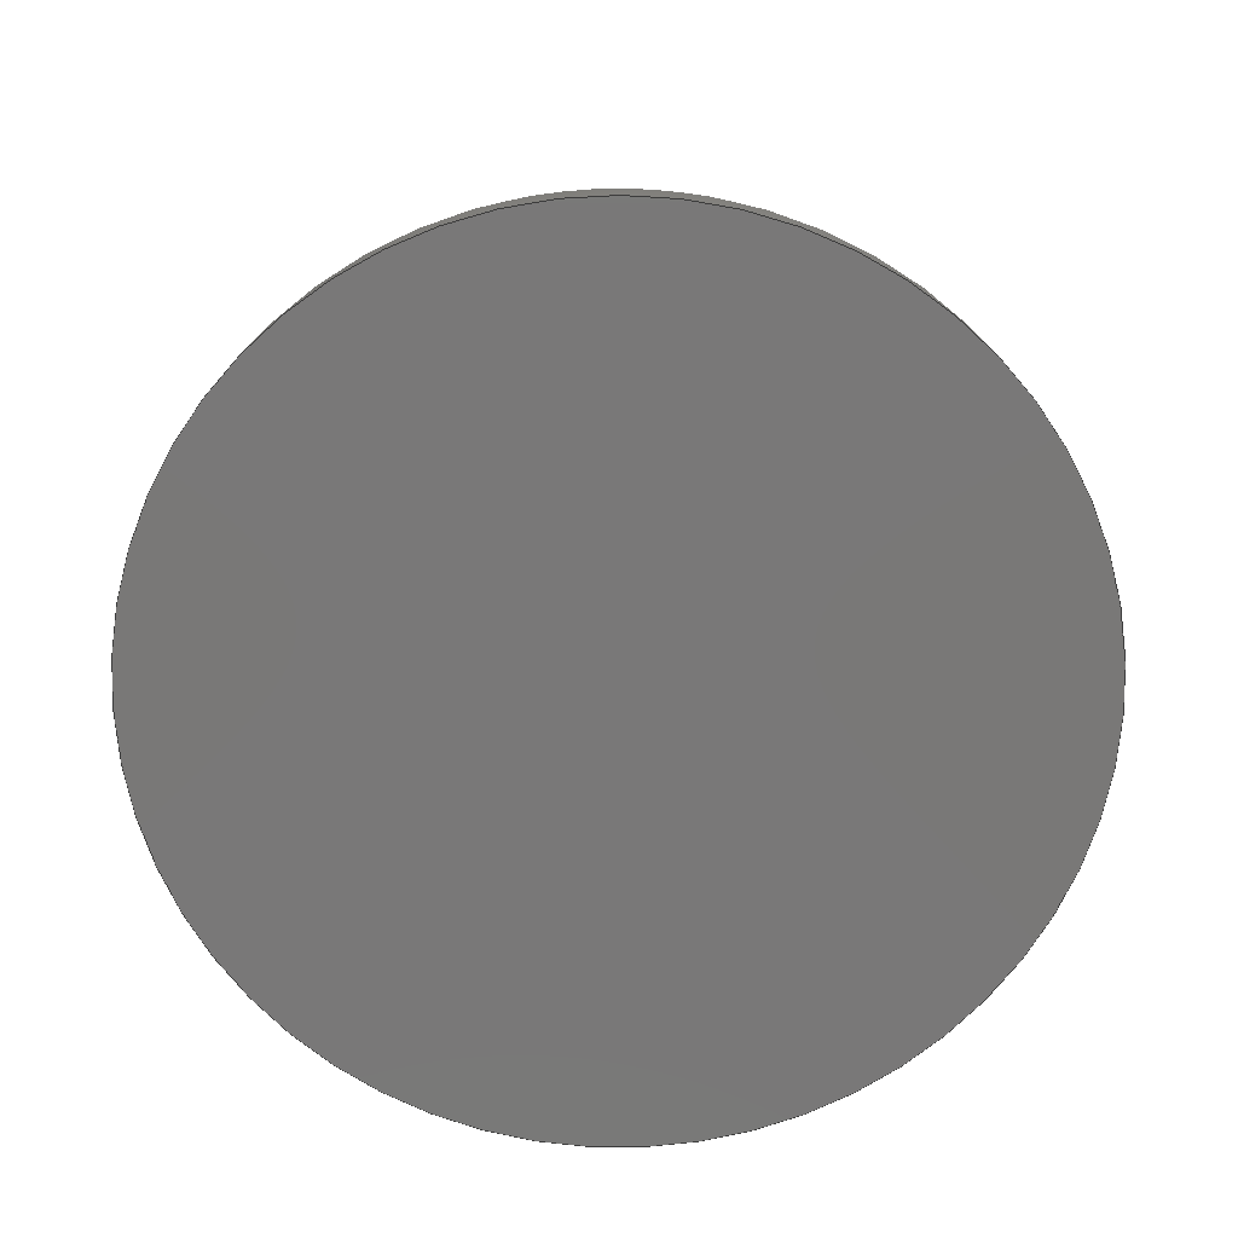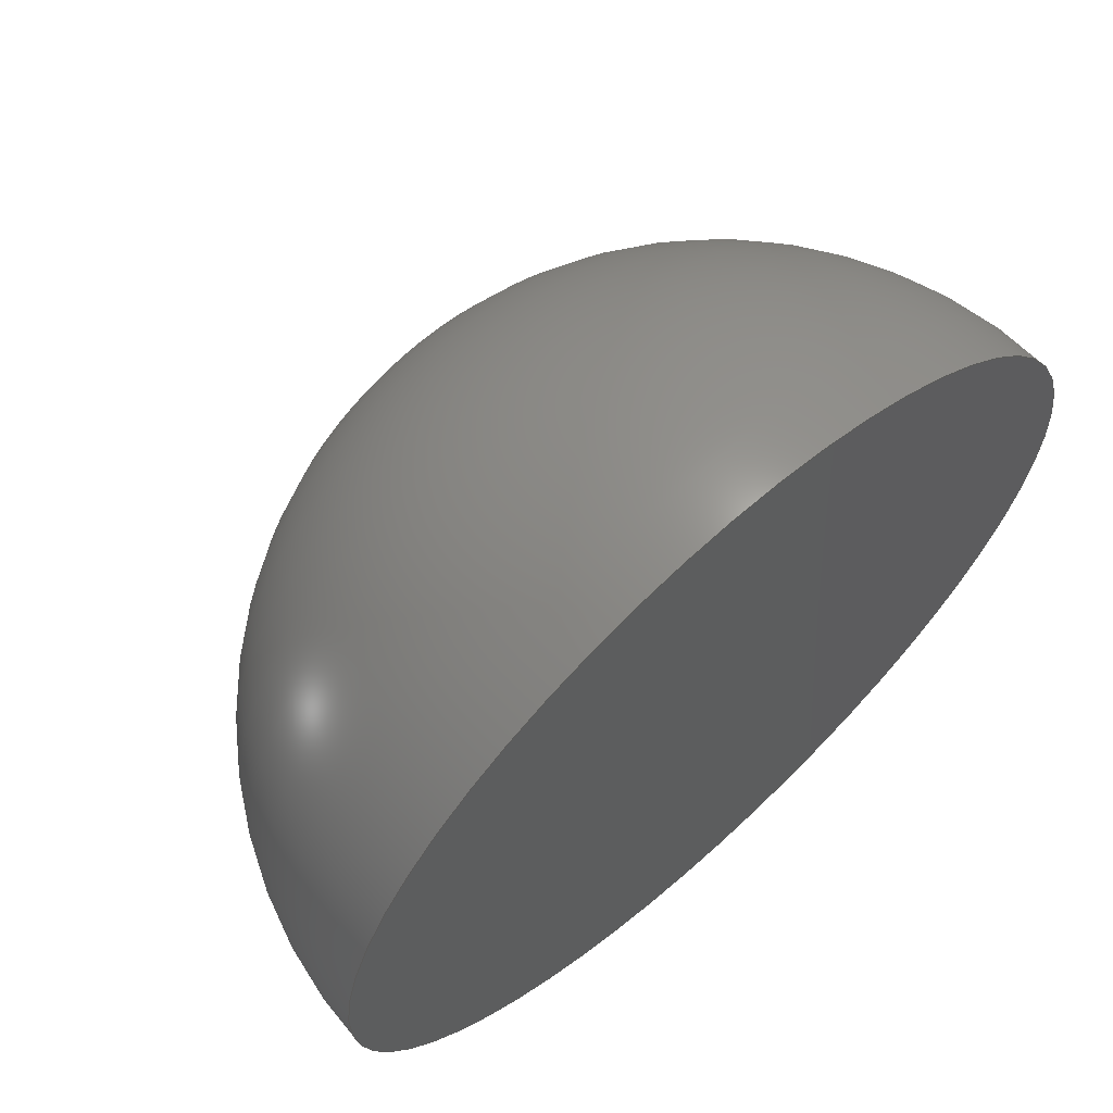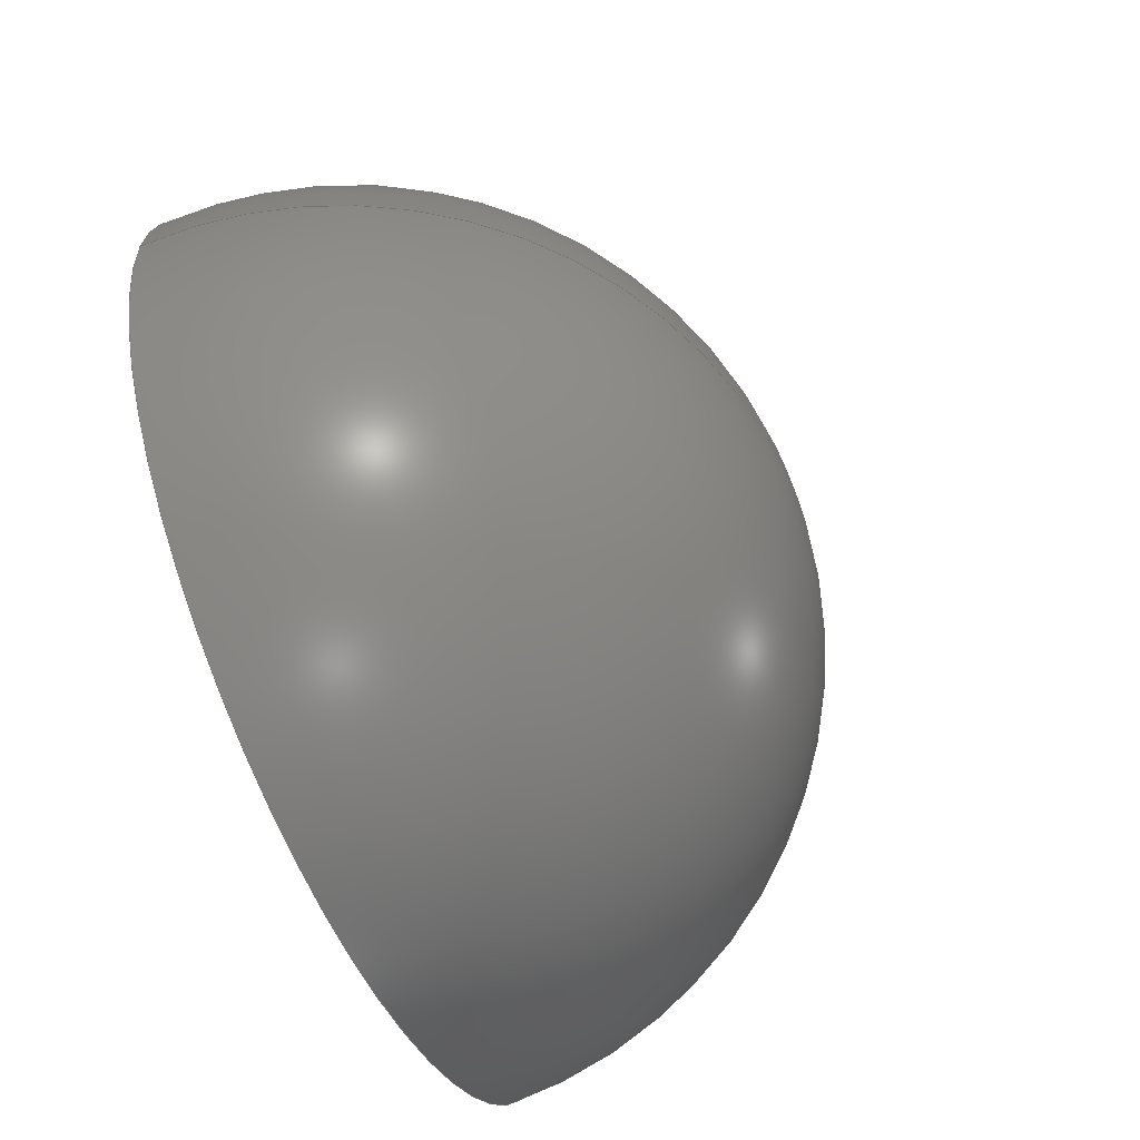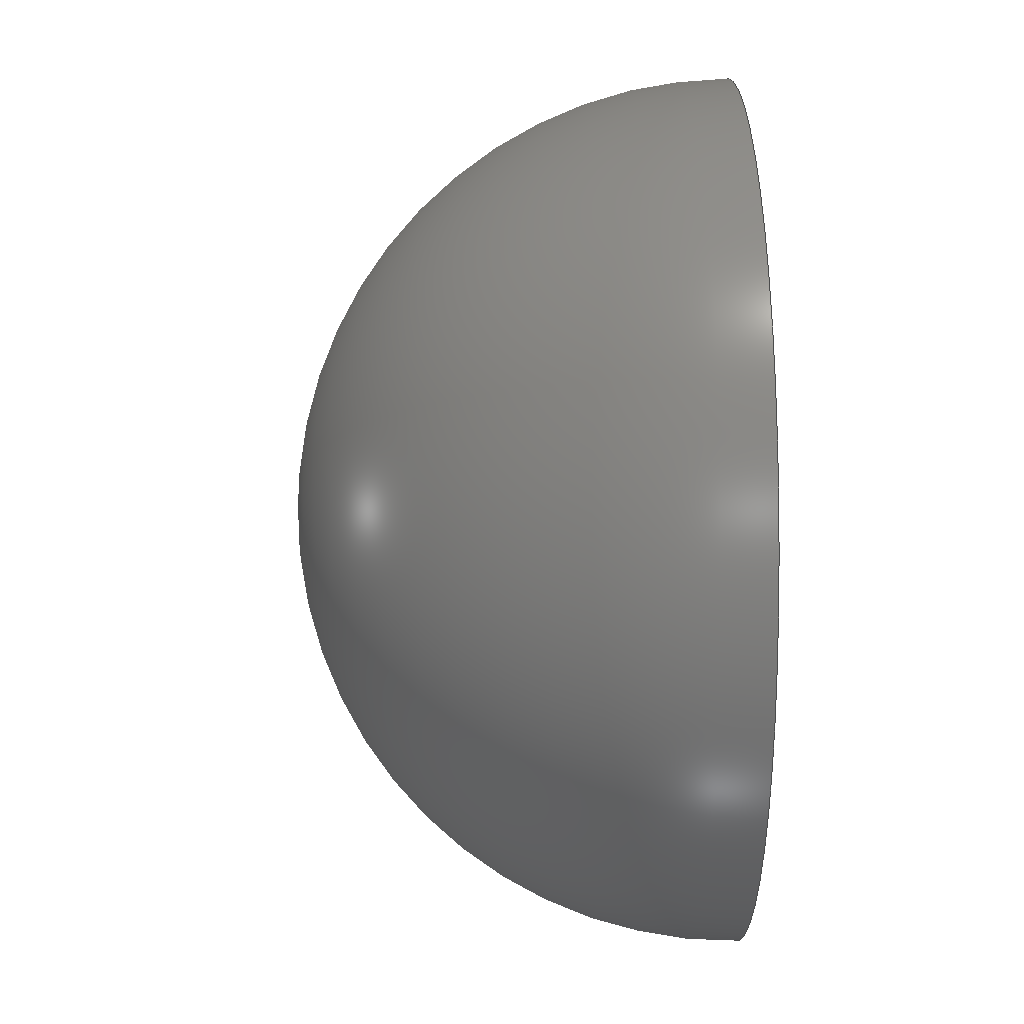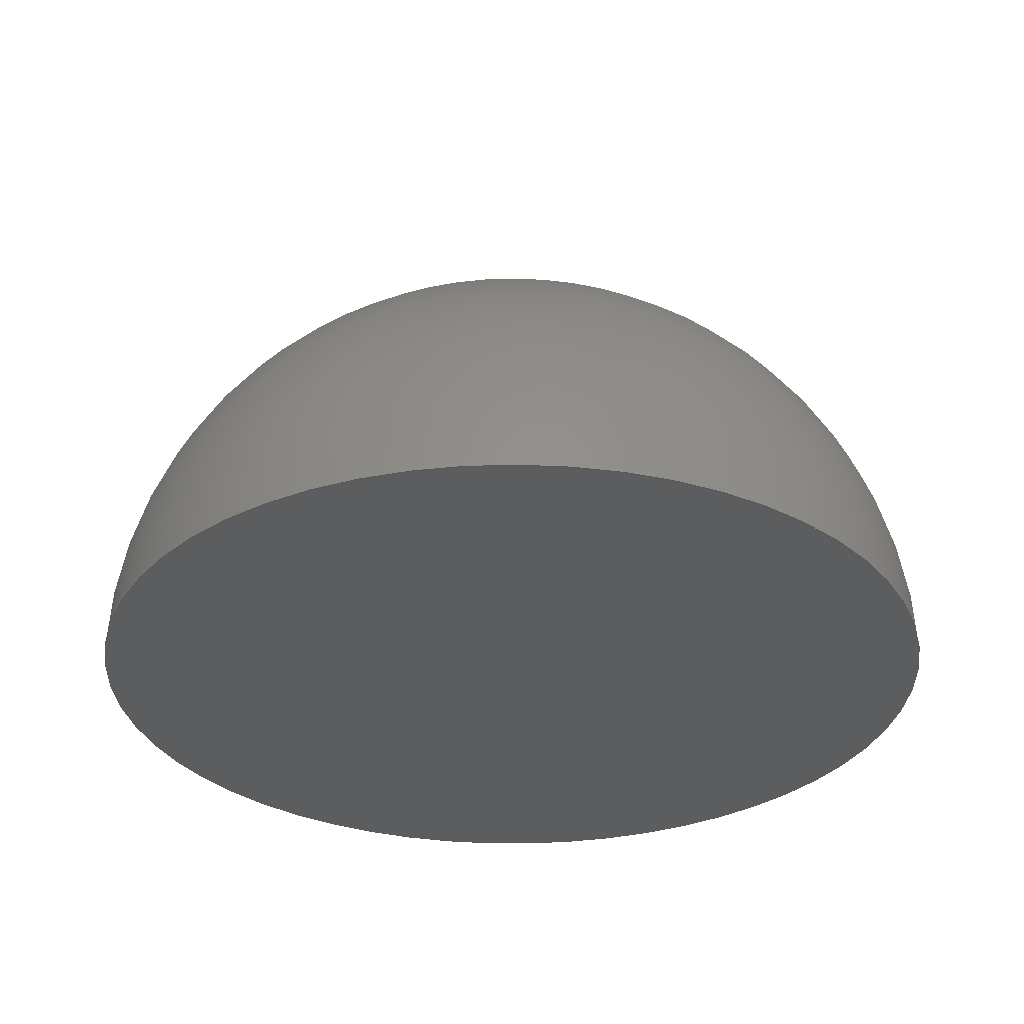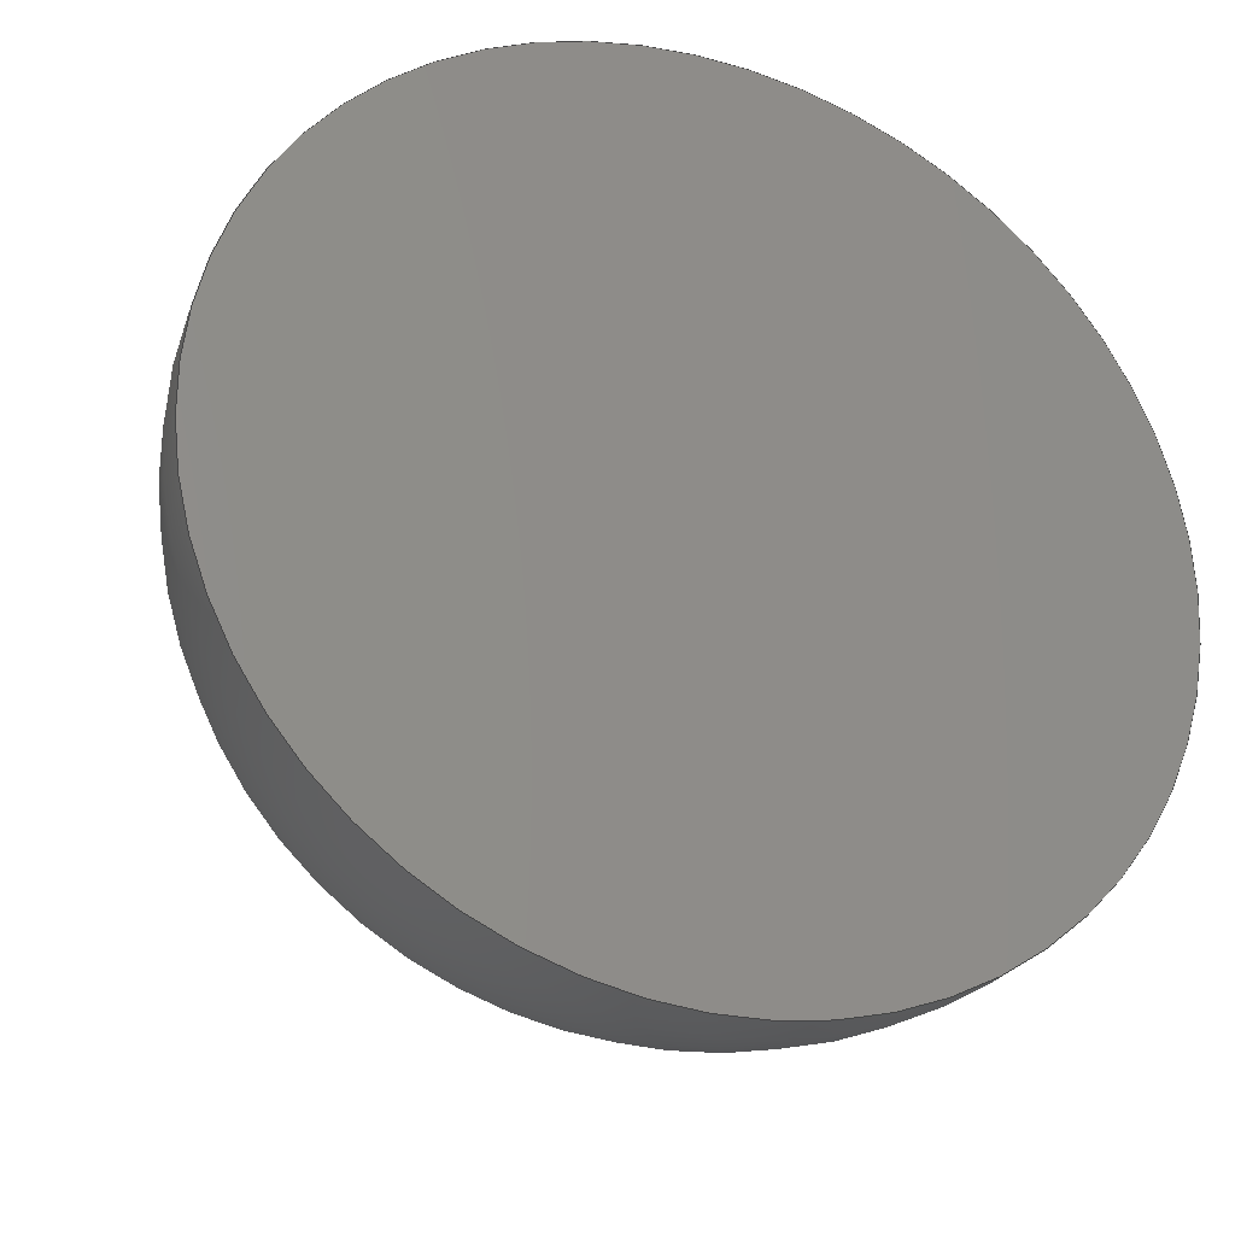
<metadata>
{"format":"step","ext":"step","renderer":"f3d","projection":"perspective","resolution":1024,"background":"white","views":[{"elev":-71.3,"azim":165.1,"up":"+Z"},{"elev":65.2,"azim":138.2,"up":"+Y"},{"elev":-65.4,"azim":-66.2,"up":"+Y"},{"elev":28.1,"azim":88.7,"up":"+Y"},{"elev":-31.6,"azim":66.5,"up":"+Z"},{"elev":-28.4,"azim":158.7,"up":"+Y"}]}
</metadata>
<code>
ISO-10303-21;
DATA;
#1=MECHANICAL_DESIGN_GEOMETRIC_PRESENTATION_REPRESENTATION('',(#4),#62);
#2=SHAPE_REPRESENTATION_RELATIONSHIP('SRR','None',#69,#3);
#3=ADVANCED_BREP_SHAPE_REPRESENTATION('',(#5),#61);
#4=STYLED_ITEM('',(#78),#5);
#5=MANIFOLD_SOLID_BREP('MeshBody1',#24);
#6=PLANE('',#41);
#7=FACE_OUTER_BOUND('',#9,.T.);
#8=FACE_OUTER_BOUND('',#10,.T.);
#9=EDGE_LOOP('',(#17,#18,#19));
#10=EDGE_LOOP('',(#20));
#11=CIRCLE('',#39,30);
#12=CIRCLE('',#40,30);
#13=VERTEX_POINT('',#54);
#14=VERTEX_POINT('',#56);
#15=EDGE_CURVE('',#13,#13,#11,.T.);
#16=EDGE_CURVE('',#14,#13,#12,.T.);
#17=ORIENTED_EDGE('',*,*,#15,.F.);
#18=ORIENTED_EDGE('',*,*,#16,.F.);
#19=ORIENTED_EDGE('',*,*,#16,.T.);
#20=ORIENTED_EDGE('',*,*,#15,.T.);
#21=SPHERICAL_SURFACE('',#38,30);
#22=ADVANCED_FACE('',(#7),#21,.T.);
#23=ADVANCED_FACE('',(#8),#6,.F.);
#24=CLOSED_SHELL('',(#22,#23));
#25=DERIVED_UNIT_ELEMENT(#27,1);
#26=DERIVED_UNIT_ELEMENT(#64,-3);
#27=(
MASS_UNIT()
NAMED_UNIT(*)
SI_UNIT(.KILO.,.GRAM.)
);
#28=DERIVED_UNIT((#25,#26));
#29=MEASURE_REPRESENTATION_ITEM('density measure',
POSITIVE_RATIO_MEASURE(7850),#28);
#30=PROPERTY_DEFINITION_REPRESENTATION(#35,#32);
#31=PROPERTY_DEFINITION_REPRESENTATION(#36,#33);
#32=REPRESENTATION('material name',(#34),#61);
#33=REPRESENTATION('density',(#29),#61);
#34=DESCRIPTIVE_REPRESENTATION_ITEM('Steel','Steel');
#35=PROPERTY_DEFINITION('material property','material name',#71);
#36=PROPERTY_DEFINITION('material property','density of part',#71);
#37=AXIS2_PLACEMENT_3D('',#52,#42,#43);
#38=AXIS2_PLACEMENT_3D('',#53,#44,#45);
#39=AXIS2_PLACEMENT_3D('',#55,#46,#47);
#40=AXIS2_PLACEMENT_3D('',#57,#48,#49);
#41=AXIS2_PLACEMENT_3D('',#58,#50,#51);
#42=DIRECTION('axis',(0,0,1));
#43=DIRECTION('refdir',(1,0,0));
#44=DIRECTION('center_axis',(0,0,1));
#45=DIRECTION('ref_axis',(1,0,0));
#46=DIRECTION('center_axis',(0,0,-1));
#47=DIRECTION('ref_axis',(0,1,0));
#48=DIRECTION('center_axis',(1.225e-16,-1,0));
#49=DIRECTION('ref_axis',(-1,-1.225e-16,0));
#50=DIRECTION('center_axis',(0,0,1));
#51=DIRECTION('ref_axis',(1,0,0));
#52=CARTESIAN_POINT('',(0,0,0));
#53=CARTESIAN_POINT('Origin',(270,5.218e-14,1.375e-07));
#54=CARTESIAN_POINT('',(240,4.851e-14,4.097e-15));
#55=CARTESIAN_POINT('Origin',(270,5.218e-14,4.097e-15));
#56=CARTESIAN_POINT('',(270,5.218e-14,30));
#57=CARTESIAN_POINT('Origin',(270,5.218e-14,1.375e-07));
#58=CARTESIAN_POINT('Origin',(270,5.193e-14,4.097e-15));
#59=UNCERTAINTY_MEASURE_WITH_UNIT(LENGTH_MEASURE(0.01),#63,
'DISTANCE_ACCURACY_VALUE',
'Maximum model space distance between geometric entities at asserted c
onnectivities');
#60=UNCERTAINTY_MEASURE_WITH_UNIT(LENGTH_MEASURE(0.01),#63,
'DISTANCE_ACCURACY_VALUE',
'Maximum model space distance between geometric entities at asserted c
onnectivities');
#61=(
GEOMETRIC_REPRESENTATION_CONTEXT(3)
GLOBAL_UNCERTAINTY_ASSIGNED_CONTEXT((#59))
GLOBAL_UNIT_ASSIGNED_CONTEXT((#63,#65,#66))
REPRESENTATION_CONTEXT('','3D')
);
#62=(
GEOMETRIC_REPRESENTATION_CONTEXT(3)
GLOBAL_UNCERTAINTY_ASSIGNED_CONTEXT((#60))
GLOBAL_UNIT_ASSIGNED_CONTEXT((#63,#65,#66))
REPRESENTATION_CONTEXT('','3D')
);
#63=(
LENGTH_UNIT()
NAMED_UNIT(*)
SI_UNIT(.MILLI.,.METRE.)
);
#64=(
LENGTH_UNIT()
NAMED_UNIT(*)
SI_UNIT($,.METRE.)
);
#65=(
NAMED_UNIT(*)
PLANE_ANGLE_UNIT()
SI_UNIT($,.RADIAN.)
);
#66=(
NAMED_UNIT(*)
SI_UNIT($,.STERADIAN.)
SOLID_ANGLE_UNIT()
);
#67=SHAPE_DEFINITION_REPRESENTATION(#68,#69);
#68=PRODUCT_DEFINITION_SHAPE('',$,#71);
#69=SHAPE_REPRESENTATION('',(#37),#61);
#70=PRODUCT_DEFINITION_CONTEXT('part definition',#75,'design');
#71=PRODUCT_DEFINITION('SaturnModel-upperhalf',
'SaturnModel-upperhalf v3',#72,#70);
#72=PRODUCT_DEFINITION_FORMATION('',$,#77);
#73=PRODUCT_RELATED_PRODUCT_CATEGORY('SaturnModel-upperhalf v3',
'SaturnModel-upperhalf v3',(#77));
#74=APPLICATION_PROTOCOL_DEFINITION('international standard',
'automotive_design',2009,#75);
#75=APPLICATION_CONTEXT(
'Core Data for Automotive Mechanical Design Process');
#76=PRODUCT_CONTEXT('part definition',#75,'mechanical');
#77=PRODUCT('SaturnModel-upperhalf','SaturnModel-upperhalf v3',$,(#76));
#78=PRESENTATION_STYLE_ASSIGNMENT((#79));
#79=SURFACE_STYLE_USAGE(.BOTH.,#80);
#80=SURFACE_SIDE_STYLE('',(#81));
#81=SURFACE_STYLE_FILL_AREA(#82);
#82=FILL_AREA_STYLE('Steel - Satin',(#83));
#83=FILL_AREA_STYLE_COLOUR('Steel - Satin',#84);
#84=COLOUR_RGB('Steel - Satin',0.6275,0.6275,0.6275);
ENDSEC;
END-ISO-10303-21;

</code>
